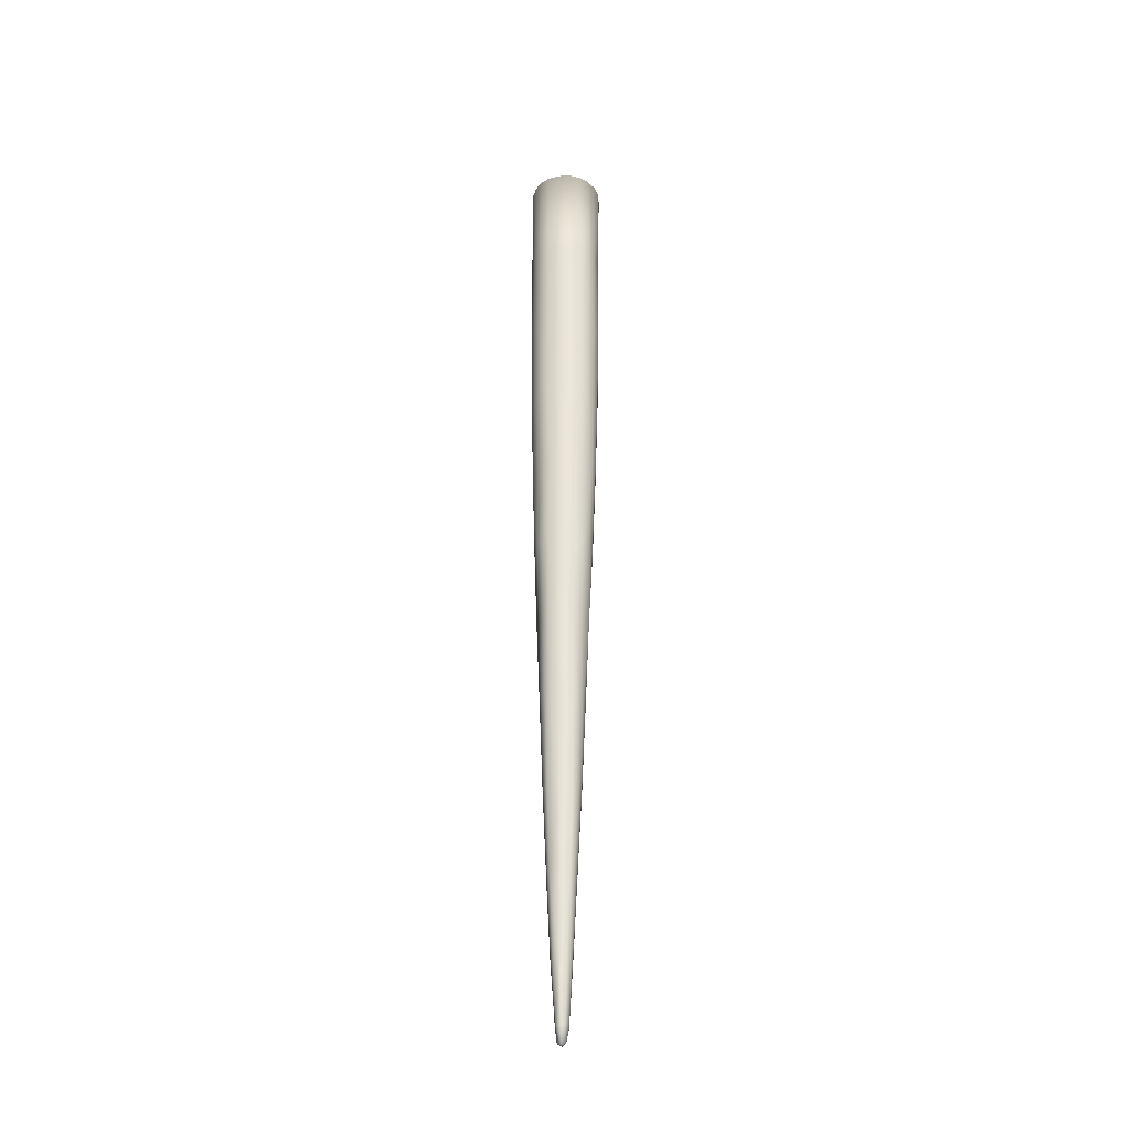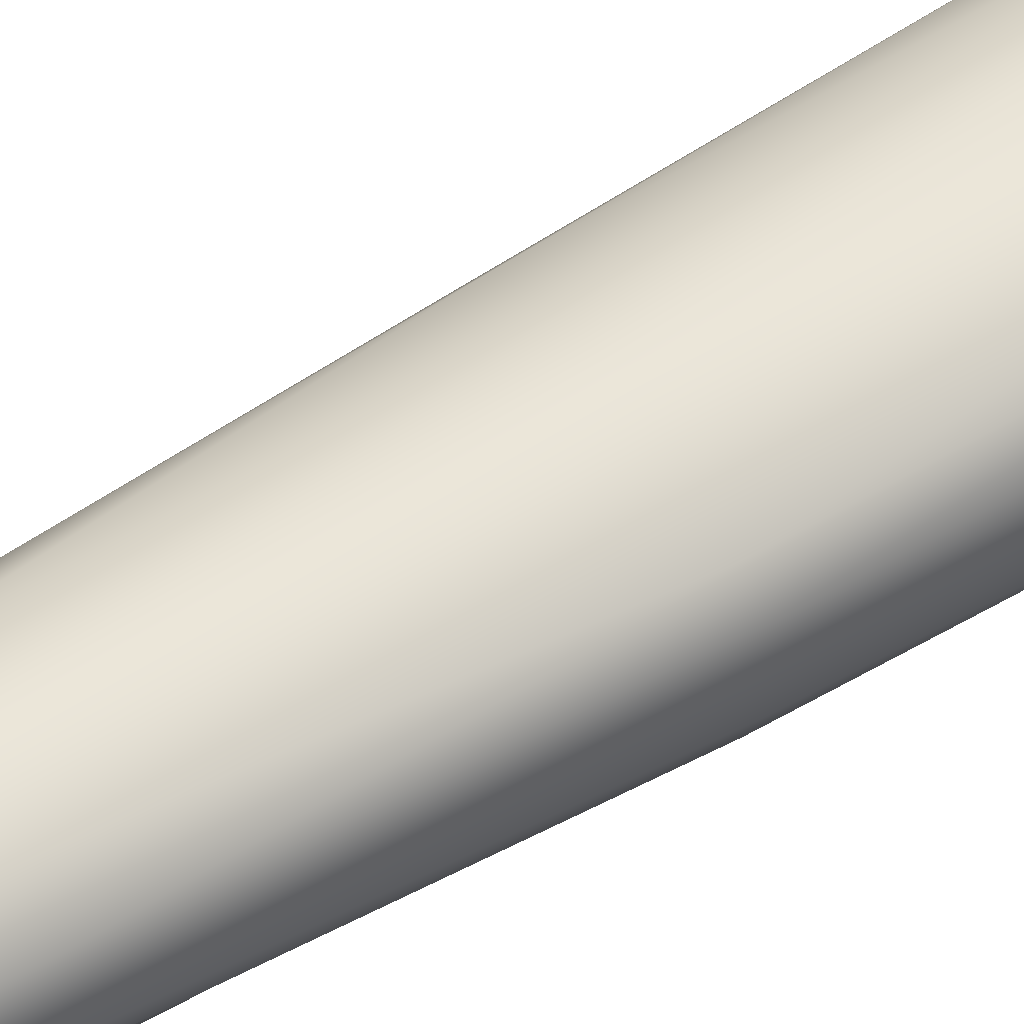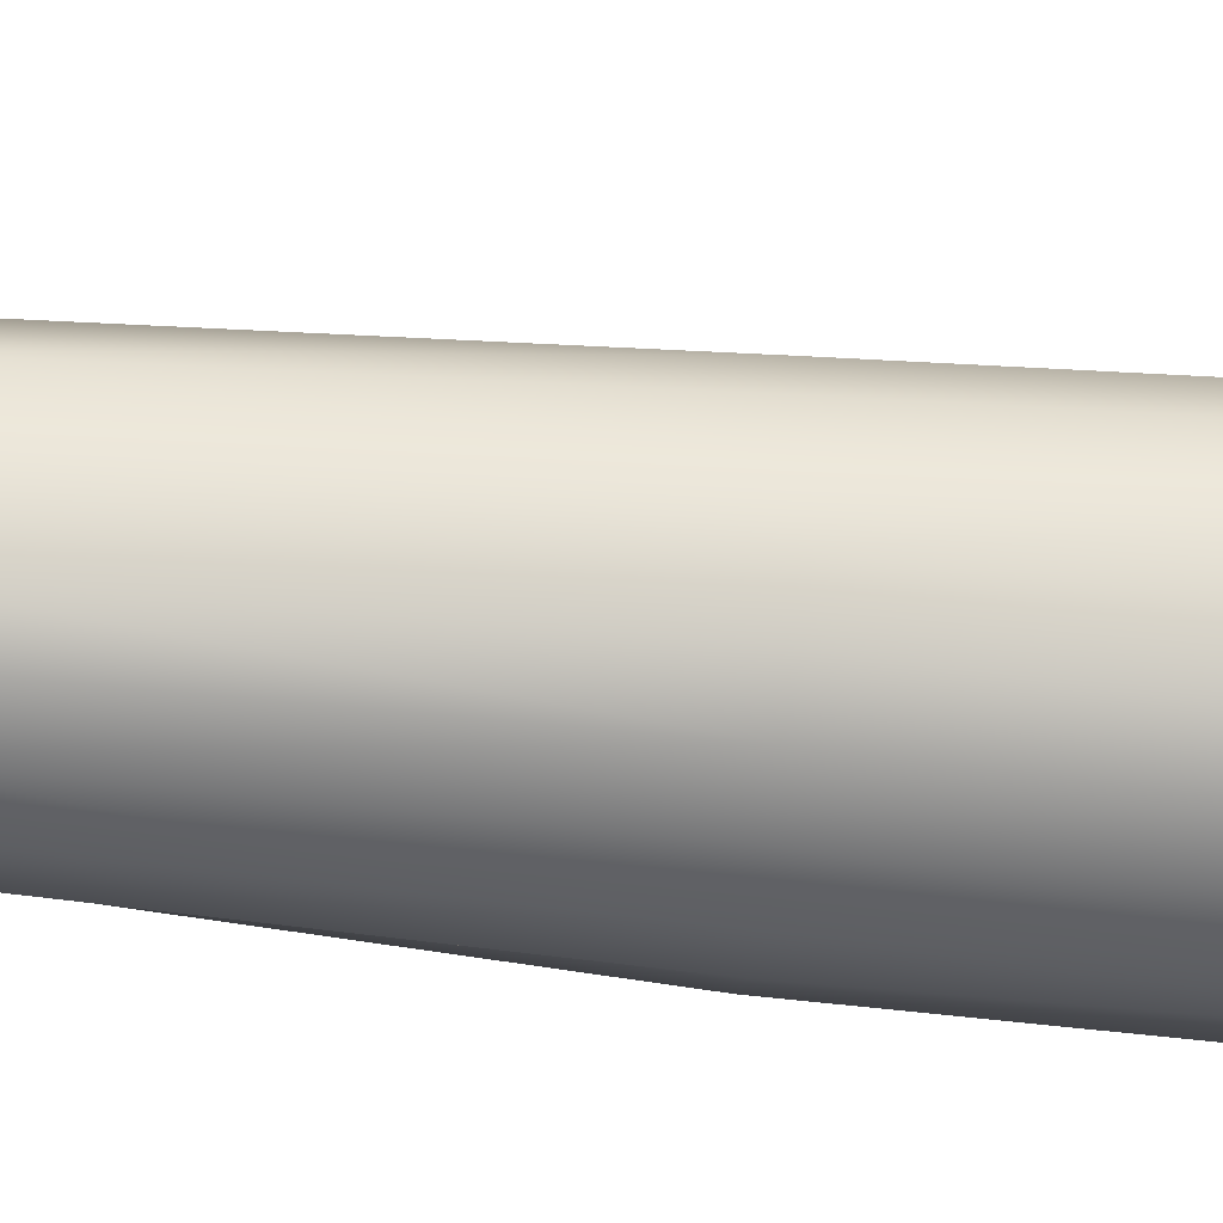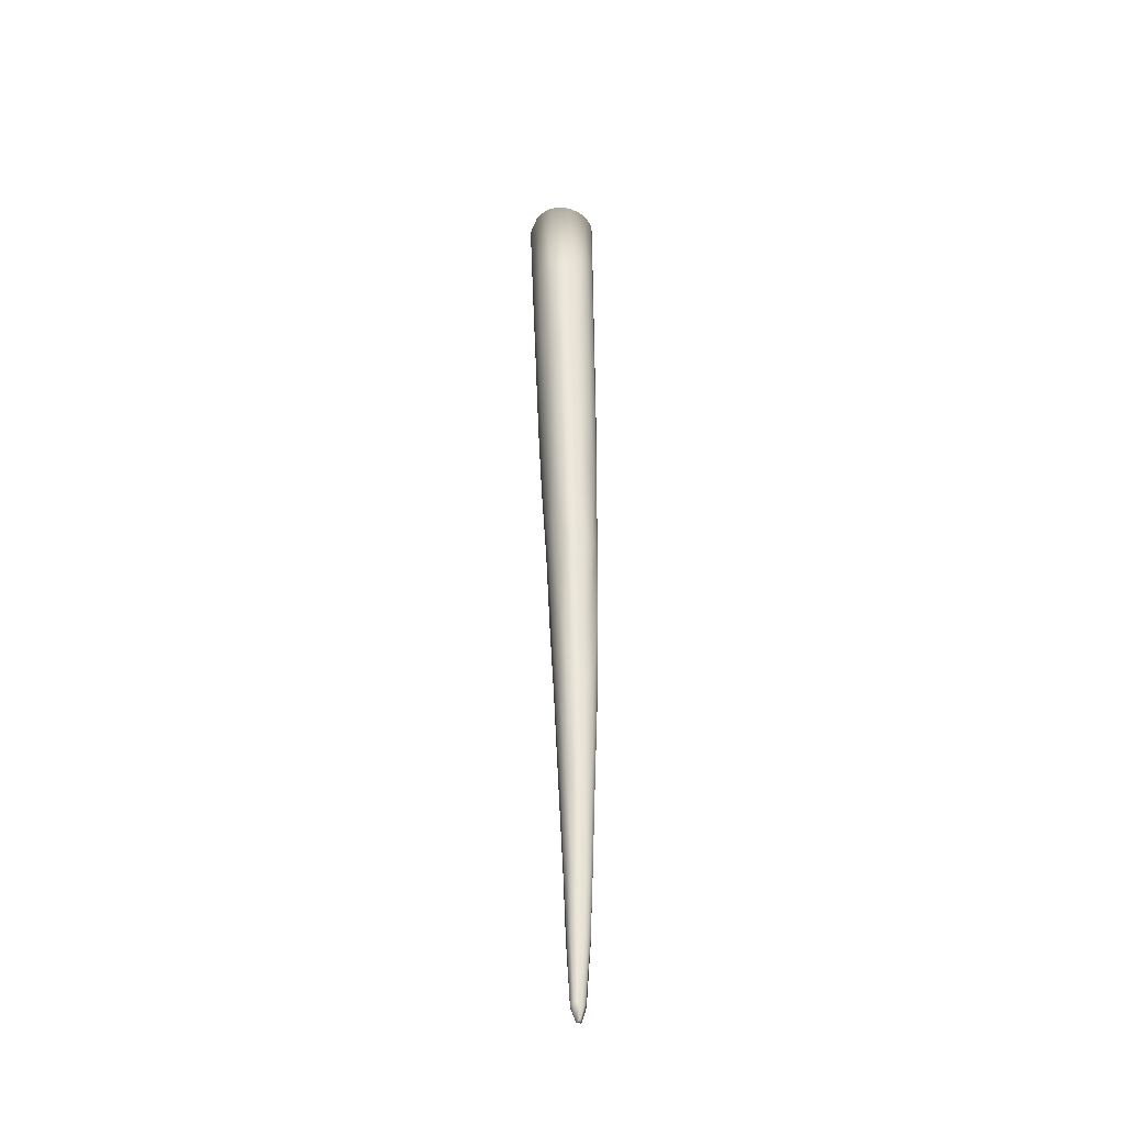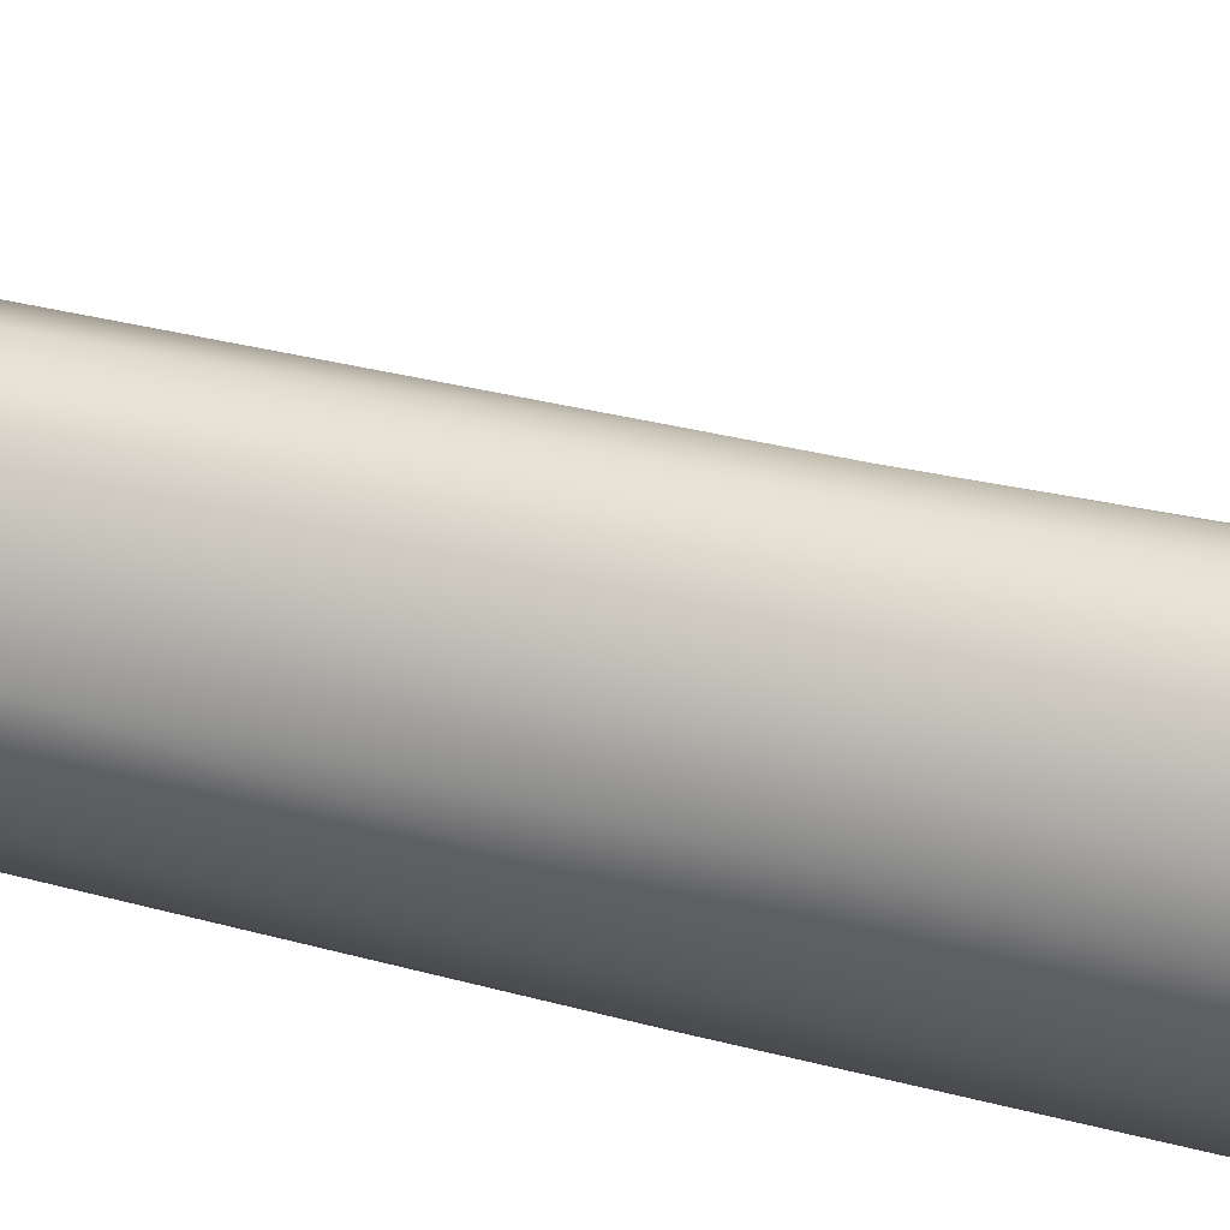
<metadata>
{"format":"obj","ext":"obj","renderer":"f3d","projection":"perspective","resolution":1024,"background":"white","views":[{"elev":-32.5,"azim":11.6,"up":"+Z"},{"elev":52.0,"azim":-123.6,"up":"+Y"},{"elev":-57.0,"azim":-96.6,"up":"+Y"},{"elev":-39.2,"azim":-109.3,"up":"+Z"},{"elev":-27.1,"azim":-117.1,"up":"+Y"}]}
</metadata>
<code>
o COBRA
v 0.003384 0.0115 -0.3076
v 0.002847 0.009404 -0.3075
v 0.002094 0.007822 -0.3076
v 0.002256 0.01039 -0.3154
v 0 0.01163 -0.3165
v 0 0.008996 -0.3166
v 0 0.006504 -0.3082
v 0.002757 0.0135 -0.3083
v 0.008016 0.005402 -0.1868
v 0.009369 0.008301 -0.1868
v 0.007357 0.002128 -0.1323
v 0.009954 0.004945 -0.1323
v 0.01164 0.009139 -0.1321
v 0.009862 0.0114 -0.1868
v 0.009397 0.01435 -0.1868
v 0.009989 0.01836 -0.1323
v 0.007261 0.02034 -0.1323
v 0.003906 0.02153 -0.1323
v 0 0.01448 -0.3089
v 0 0.02193 -0.1323
v 0.004051 0.000402 -0.1323
v 0.01131 0.002458 0.05457
v 0.01524 0.006584 0.05457
v 0.01657 0.01066 0.005816
v 0.0178 0.01158 0.05457
v 0.0175 0.01561 0.005817
v 0.01879 0.0169 0.05457
v 0.01678 0.02037 0.005816
v 0.01801 0.02201 0.05457
v 0.01433 0.02412 0.005813
v 0.01538 0.02604 0.05457
v 0.01044 0.02678 0.005814
v 0.005634 0.02837 0.005816
v 0.006261 -0.000104 0.05457
v 0.02025 0.02075 0.2169
v 0.01932 0.02679 0.2169
v 0.0118 0.03502 0.2169
v 0.0112 0.02891 0.05457
v 0.006172 0.03712 0.2169
v 0.006036 0.03062 0.05457
v 0 0.03538 0.1608
v 0.006458 0.000551 0.1608
v 0.01184 0.003282 0.1608
v 0 -0.000236 0.1608
v 0.0161 0.007856 0.1608
v 0.01886 0.01345 0.1608
v 0.01948 0.02222 0.1608
v 0.01622 0.02978 0.1608
v 0.0116 0.03291 0.1608
v 0.006175 0.03504 0.1608
v 0 0.03357 0.1066
v 0.006341 0.000199 0.1047
v 0 -0.000429 0.1047
v 0.01139 0.03086 0.1065
v 0.006116 0.03279 0.1066
v 0.01186 0.002959 0.1049
v 0.01593 0.007338 0.1051
v 0.01856 0.01263 0.1054
v 0.01955 0.01827 0.1057
v 0.0187 0.02367 0.1061
v 0.01598 0.02791 0.1063
v 0.004036 -0.000451 0.005248
v 0 -0.000771 0.005226
v 0.007964 0.000921 0.005343
v 0.01212 0.003967 0.005553
v 0 0.02886 0.00727
v 0 -0.000933 -0.04194
v 0.005626 0.02553 -0.04228
v 0 0.02639 -0.04243
v 0.005337 -0.000284 -0.04195
v 0.00957 0.001894 -0.04199
v 0.01288 0.005408 -0.04205
v 0.01505 0.00968 -0.04213
v 0.01577 0.01427 -0.04221
v 0.0152 0.01863 -0.04229
v 0.01282 0.02211 -0.04235
v 0 0.02411 -0.08837
v 0.01146 0.006966 -0.08798
v 0.01254 0.01849 -0.08826
v 0.008271 0.02239 -0.08834
v 0.01411 0.01255 -0.08814
v 0 -0.000967 -0.08785
v 0.004711 -0.000148 -0.08787
v 0.008482 0.001811 -0.08791
v 0.012 0.01361 -0.1322
v 0 0.000154 -0.1316
v 0 0.001604 -0.1873
v 0.005812 0.01829 -0.187
v 0 0.01962 -0.1869
v 0.005889 0.003069 -0.1873
v 0 0.002962 -0.2395
v 0.003307 0.01665 -0.2395
v 0 0.01741 -0.2395
v 0.007081 0.0121 -0.2395
v 0.004394 0.004308 -0.2395
v 0.006991 0.008504 -0.2395
v 0.005996 0.006193 -0.2395
v 0.005896 0.01523 -0.2395
v 0 0.01593 -0.2746
v 0.005385 0.009603 -0.2755
v 0.003197 0.01538 -0.2746
v 0.004989 0.01316 -0.275
v 0.003247 0.005506 -0.2761
v 0.004606 0.007357 -0.2758
v 0 0.004211 -0.2763
v 0 0.03107 0.05382
v 0 -0.000602 0.05416
v 0 0.03724 0.2167
v 0 -4e-05 0.2175
v 0.006329 0.000861 0.2175
v 0.01191 0.003735 0.2174
v 0.01631 0.008504 0.2173
v 0.01916 0.0144 0.2172
v 0.01655 0.03142 0.2168
v -0.006172 0.03712 0.2169
v -0.006458 0.000551 0.1608
v -0.01622 0.02978 0.1608
v -0.0118 0.03502 0.2169
v -0.0116 0.03291 0.1608
v -0.006175 0.03504 0.1608
v -0.006329 0.000861 0.2175
v -0.01191 0.003735 0.2174
v -0.01631 0.008504 0.2173
v -0.01916 0.0144 0.2172
v -0.02025 0.02075 0.2169
v -0.01932 0.02679 0.2169
v -0.01655 0.03142 0.2168
v -0.006341 0.000199 0.1047
v -0.006261 -0.000104 0.05457
v -0.004036 -0.000451 0.005248
v -0.006036 0.03062 0.05457
v -0.005634 0.02837 0.005816
v -0.005337 -0.000284 -0.04195
v -0.005626 0.02553 -0.04228
v -0.0175 0.01561 0.005817
v -0.01577 0.01427 -0.04221
v -0.01505 0.00968 -0.04213
v -0.0152 0.01863 -0.04229
v -0.01433 0.02412 0.005813
v -0.01282 0.02211 -0.04235
v -0.01044 0.02678 0.005814
v -0.007964 0.000921 0.005343
v -0.00957 0.001894 -0.04199
v -0.01131 0.002458 0.05457
v -0.01288 0.005408 -0.04205
v -0.01212 0.003967 0.005553
v -0.01524 0.006584 0.05457
v -0.01657 0.01066 0.005816
v -0.0178 0.01158 0.05457
v -0.01879 0.0169 0.05457
v -0.01678 0.02037 0.005816
v -0.01801 0.02201 0.05457
v -0.01538 0.02604 0.05457
v -0.0112 0.02891 0.05457
v -0.01186 0.002959 0.1049
v -0.01598 0.02791 0.1063
v -0.01139 0.03086 0.1065
v -0.006116 0.03279 0.1066
v -0.01593 0.007338 0.1051
v -0.01856 0.01263 0.1054
v -0.01955 0.01827 0.1057
v -0.0187 0.02367 0.1061
v -0.003307 0.01665 -0.2395
v -0.007081 0.0121 -0.2395
v -0.005385 0.009603 -0.2755
v -0.006991 0.008504 -0.2395
v -0.004989 0.01316 -0.275
v -0.003197 0.01538 -0.2746
v -0.005896 0.01523 -0.2395
v -0.005996 0.006193 -0.2395
v -0.004606 0.007357 -0.2758
v -0.003247 0.005506 -0.2761
v -0.004394 0.004308 -0.2395
v -0.002757 0.0135 -0.3083
v -0.002094 0.007822 -0.3076
v -0.005812 0.01829 -0.187
v -0.009397 0.01435 -0.1868
v -0.009862 0.0114 -0.1868
v -0.008016 0.005402 -0.1868
v -0.005889 0.003069 -0.1873
v -0.009369 0.008301 -0.1868
v -0.009989 0.01836 -0.1323
v -0.007261 0.02034 -0.1323
v -0.003906 0.02153 -0.1323
v -0.01411 0.01255 -0.08814
v -0.01164 0.009139 -0.1321
v -0.01146 0.006966 -0.08798
v -0.01254 0.01849 -0.08826
v -0.012 0.01361 -0.1322
v -0.004051 0.000402 -0.1323
v -0.004711 -0.000148 -0.08787
v -0.007357 0.002128 -0.1323
v -0.008482 0.001811 -0.08791
v -0.009954 0.004945 -0.1323
v -0.008271 0.02239 -0.08834
v -0.01184 0.003282 0.1608
v -0.0161 0.007856 0.1608
v -0.01886 0.01345 0.1608
v -0.01948 0.02222 0.1608
v -0.002847 0.009404 -0.3075
v -0.003384 0.0115 -0.3076
v -0.002256 0.01039 -0.3154
f 62 34 107
f 34 53 107
f 34 52 53
f 40 33 106
f 106 51 40
f 107 63 62
f 37 114 48
f 39 37 50
f 110 109 42
f 33 66 106
f 76 68 32
f 30 76 32
f 75 76 30
f 64 62 70
f 70 71 64
f 32 68 33
f 69 66 33
f 70 62 67
f 63 67 62
f 74 75 26
f 73 74 26
f 33 68 69
f 42 109 44
f 108 39 41
f 50 37 49
f 39 50 41
f 49 37 48
f 114 36 48
f 62 64 34
f 61 60 31
f 60 29 31
f 60 59 29
f 73 26 24
f 73 24 72
f 61 31 38
f 58 57 25
f 57 23 25
f 57 56 23
f 59 27 29
f 59 58 27
f 58 25 27
f 75 28 26
f 103 104 97
f 99 101 19
f 99 92 101
f 104 96 97
f 104 100 96
f 103 97 95
f 96 100 94
f 99 93 92
f 75 30 28
f 102 98 94
f 98 101 92
f 102 94 100
f 24 26 25
f 24 25 23
f 65 24 23
f 28 29 27
f 26 28 27
f 26 27 25
f 65 64 72
f 64 71 72
f 64 22 34
f 24 65 72
f 65 23 22
f 64 65 22
f 28 30 29
f 55 54 40
f 54 38 40
f 54 61 38
f 56 22 23
f 56 34 22
f 51 55 40
f 30 32 38
f 30 38 31
f 30 31 29
f 56 52 34
f 32 33 40
f 32 40 38
f 82 21 83
f 21 86 87
f 82 86 21
f 84 11 12
f 83 11 84
f 83 21 11
f 16 85 15
f 81 85 79
f 85 16 79
f 15 85 14
f 85 13 14
f 81 13 85
f 84 12 78
f 80 79 16
f 76 79 80
f 75 79 76
f 68 80 77
f 17 80 16
f 68 76 80
f 68 77 69
f 18 17 88
f 78 12 13
f 75 81 79
f 81 73 78
f 20 77 18
f 14 96 94
f 88 92 89
f 92 93 89
f 90 95 9
f 9 95 97
f 14 94 15
f 105 103 95
f 101 102 8
f 102 101 98
f 15 98 88
f 103 105 3
f 3 105 7
f 10 97 96
f 88 17 16
f 16 15 88
f 87 95 90
f 78 13 81
f 89 20 18
f 18 88 89
f 88 98 92
f 10 96 14
f 9 97 10
f 95 91 105
f 87 91 95
f 15 94 98
f 80 17 18
f 60 47 59
f 47 46 59
f 113 46 35
f 48 47 60
f 47 48 36
f 47 36 35
f 45 46 112
f 46 45 58
f 45 57 58
f 46 47 35
f 46 58 59
f 112 46 113
f 61 48 60
f 49 48 61
f 74 73 81
f 73 72 78
f 72 71 78
f 52 44 53
f 52 42 44
f 75 74 81
f 70 82 83
f 70 67 82
f 18 77 80
f 78 71 84
f 71 70 84
f 84 70 83
f 56 42 52
f 43 56 57
f 43 111 110
f 42 43 110
f 45 112 111
f 43 45 111
f 57 45 43
f 54 50 49
f 51 41 50
f 49 61 54
f 43 42 56
f 51 50 55
f 55 50 54
f 3 7 6
f 4 6 5
f 1 4 5
f 2 104 3
f 8 1 5
f 8 5 19
f 6 4 3
f 2 3 4
f 4 1 2
f 104 103 3
f 1 8 102
f 10 14 13
f 13 12 9
f 90 11 21
f 87 90 21
f 19 101 8
f 102 100 1
f 100 104 2
f 1 100 2
f 10 13 9
f 12 11 9
f 90 9 11
f 173 180 179
f 173 179 170
f 164 178 177
f 166 181 178
f 170 179 181
f 170 181 166
f 166 178 164
f 105 172 175
f 105 175 7
f 172 105 173
f 163 176 89
f 93 163 89
f 169 177 176
f 186 187 185
f 20 89 184
f 176 184 89
f 189 182 177
f 189 185 188
f 182 189 188
f 183 176 182
f 91 87 173
f 164 177 169
f 169 176 163
f 177 182 176
f 173 87 180
f 91 173 105
f 167 168 174
f 153 156 154
f 162 156 153
f 152 162 153
f 151 138 135
f 135 137 148
f 148 137 145
f 161 162 152
f 159 160 149
f 147 159 149
f 155 159 147
f 150 161 152
f 160 161 150
f 149 160 150
f 170 172 173
f 171 172 170
f 168 99 19
f 168 167 169
f 166 171 170
f 165 171 166
f 163 99 168
f 165 166 164
f 93 99 163
f 139 138 151
f 169 167 164
f 168 169 163
f 164 167 165
f 156 119 157
f 116 155 128
f 44 128 53
f 120 158 157
f 120 157 119
f 41 51 120
f 116 128 44
f 143 145 187
f 143 187 193
f 133 143 193
f 136 138 185
f 137 136 185
f 145 137 187
f 197 198 160
f 159 197 160
f 123 197 122
f 160 198 161
f 198 123 124
f 198 197 123
f 197 196 122
f 196 116 121
f 116 196 155
f 120 51 158
f 197 159 196
f 155 196 159
f 122 196 121
f 133 193 191
f 194 193 187
f 192 193 194
f 192 191 193
f 77 134 69
f 183 184 176
f 194 187 186
f 190 191 192
f 189 177 178
f 186 189 178
f 186 185 189
f 190 82 191
f 86 190 87
f 86 82 190
f 183 195 184
f 195 134 77
f 195 183 182
f 82 133 191
f 67 133 82
f 77 184 195
f 140 134 195
f 185 138 188
f 137 185 187
f 77 20 184
f 188 195 182
f 188 140 195
f 188 138 140
f 118 119 117
f 109 116 44
f 115 108 41
f 118 120 119
f 120 115 41
f 135 148 149
f 149 148 147
f 148 146 147
f 152 151 150
f 151 135 150
f 150 135 149
f 146 148 145
f 143 142 145
f 144 142 129
f 142 130 129
f 147 146 144
f 146 142 144
f 142 146 145
f 157 158 131
f 154 157 131
f 156 157 154
f 144 155 147
f 129 155 144
f 158 51 131
f 128 155 129
f 154 139 153
f 153 139 152
f 139 151 152
f 132 141 131
f 131 141 154
f 141 139 154
f 130 142 133
f 53 129 107
f 128 129 53
f 118 115 120
f 51 106 131
f 63 107 130
f 129 130 107
f 126 127 117
f 109 121 116
f 127 118 117
f 140 139 141
f 140 138 139
f 138 136 135
f 143 133 142
f 134 141 132
f 134 140 141
f 136 137 135
f 67 63 130
f 66 132 106
f 132 131 106
f 134 132 69
f 66 69 132
f 130 133 67
f 117 119 156
f 117 156 162
f 199 117 162
f 198 199 161
f 198 124 125
f 199 198 125
f 117 199 126
f 126 199 125
f 199 162 161
f 192 180 190
f 180 87 190
f 168 19 174
f 174 201 167
f 192 194 179
f 179 180 192
f 165 167 201
f 178 181 186
f 194 186 179
f 186 181 179
f 171 200 175
f 201 174 5
f 5 174 19
f 171 165 200
f 165 201 200
f 172 171 175
f 7 175 6
f 175 200 202
f 201 202 200
f 6 202 5
f 202 201 5
f 202 6 175
f 109 110 111 112 113 35 36 114 37 39 108 115 118 127 126 125 124 123 122 121

</code>
